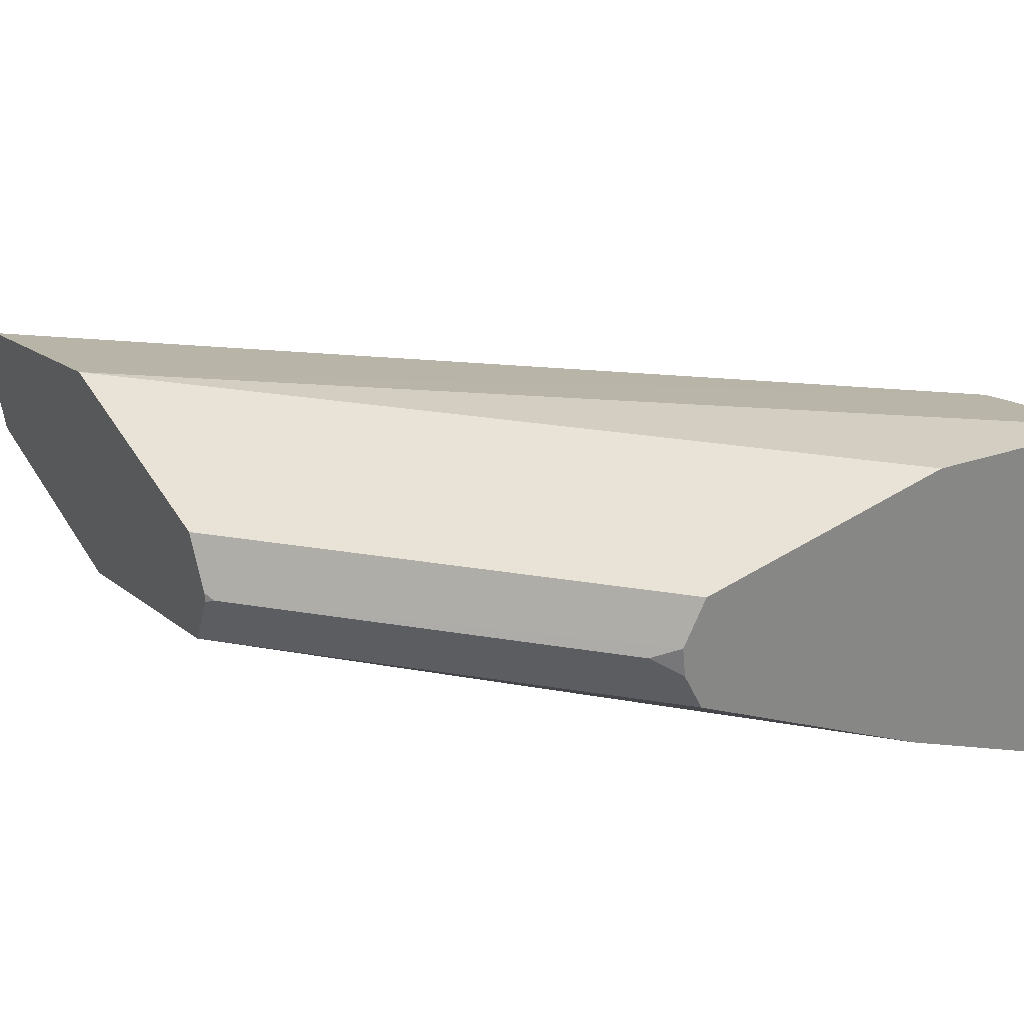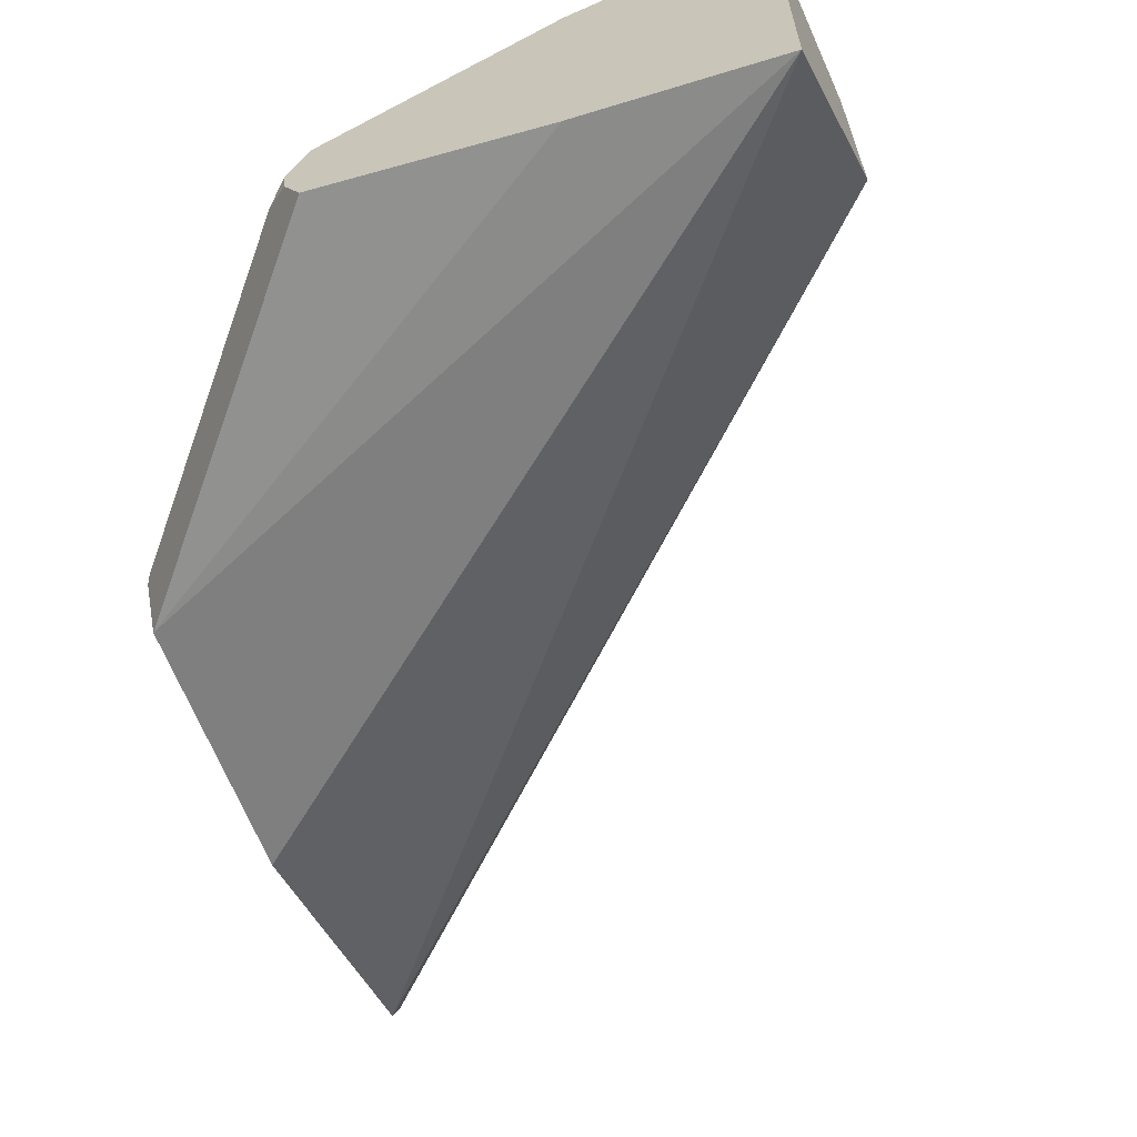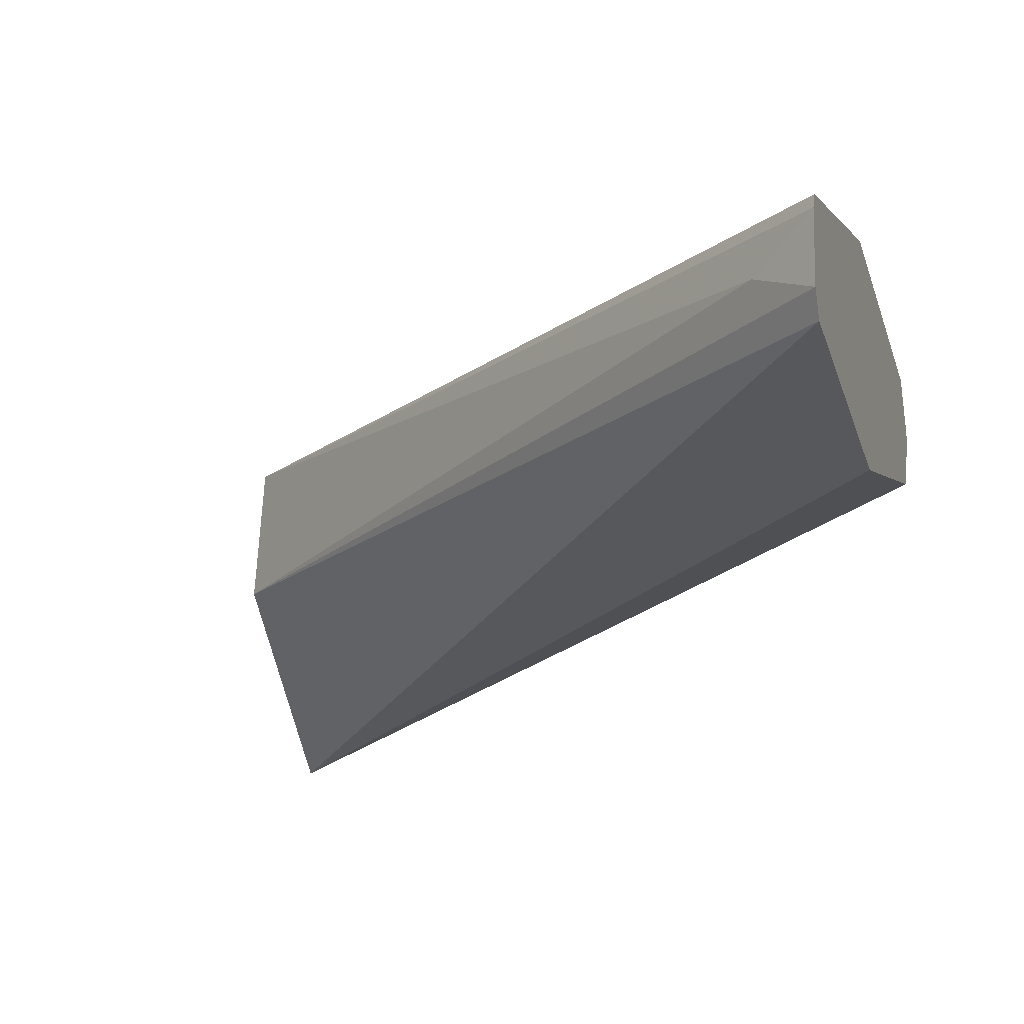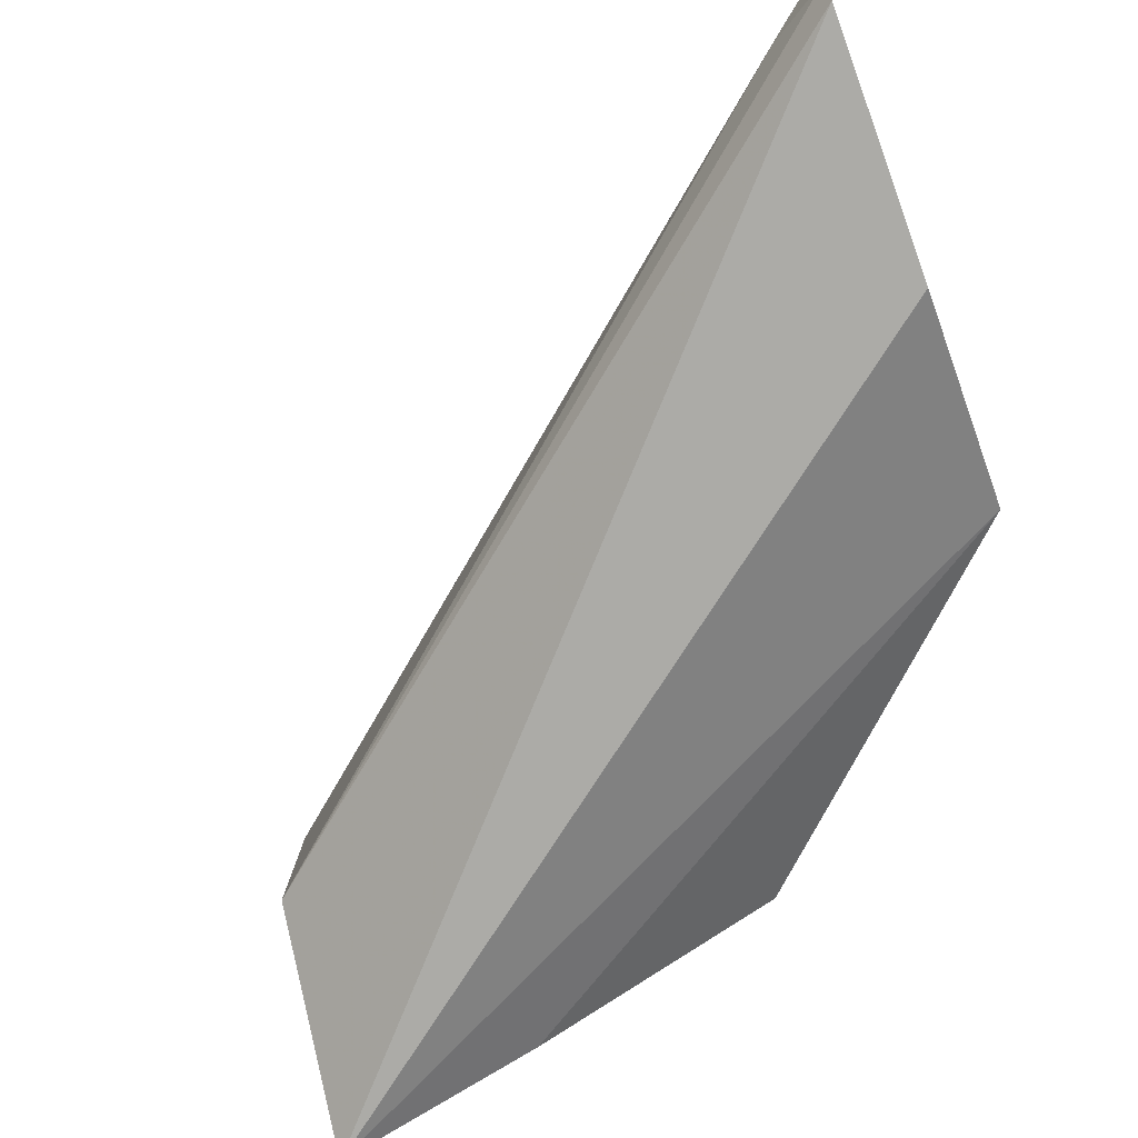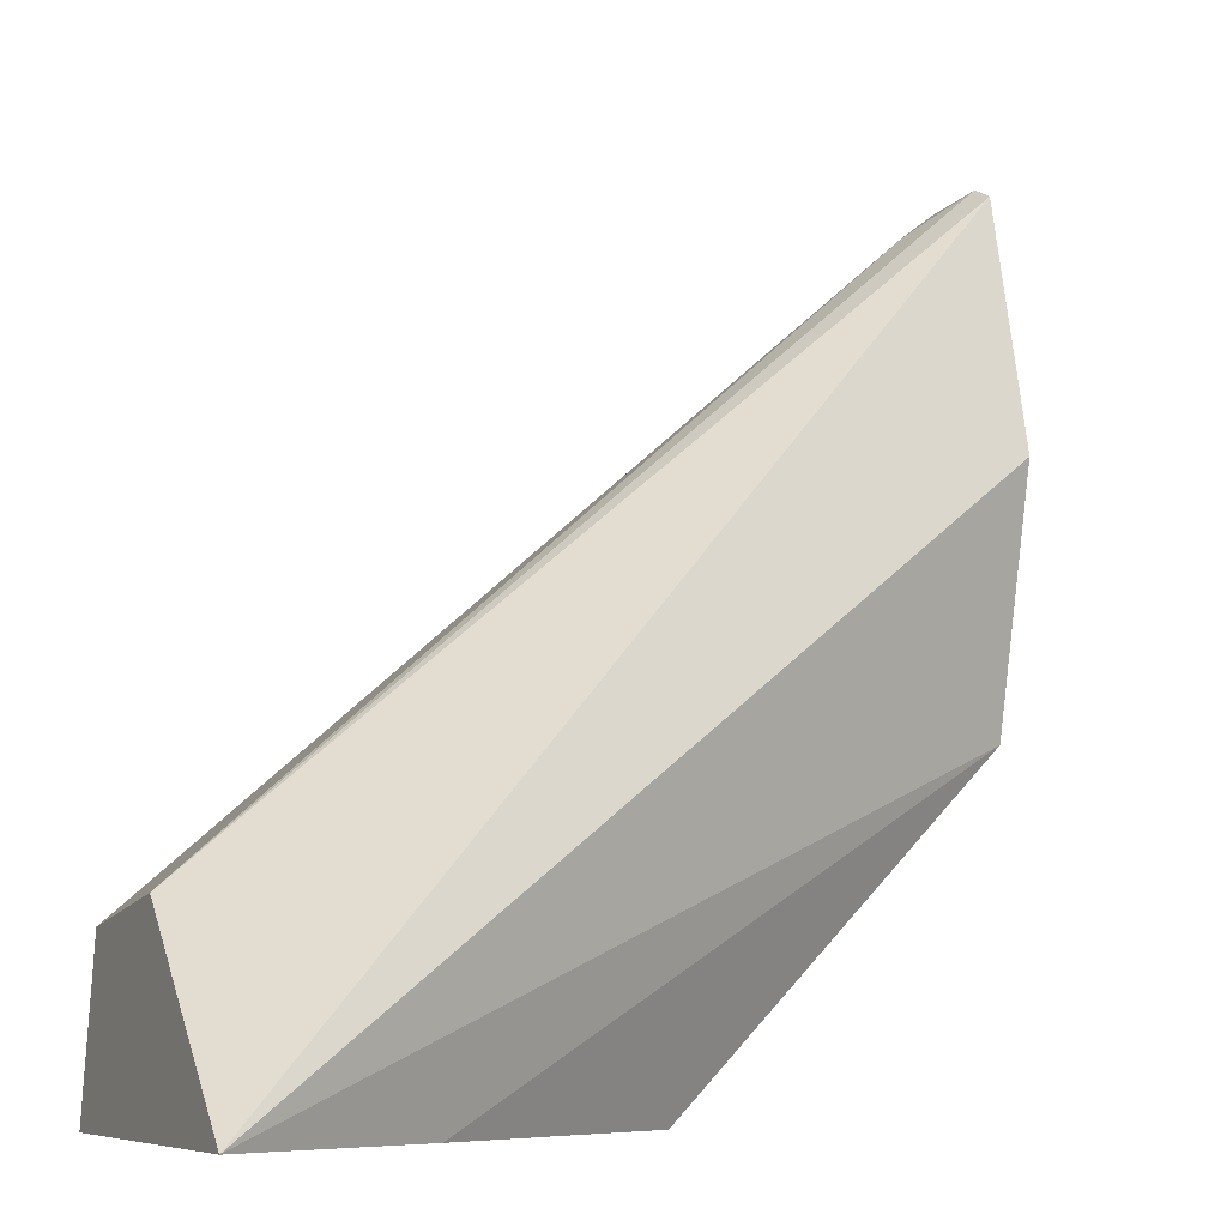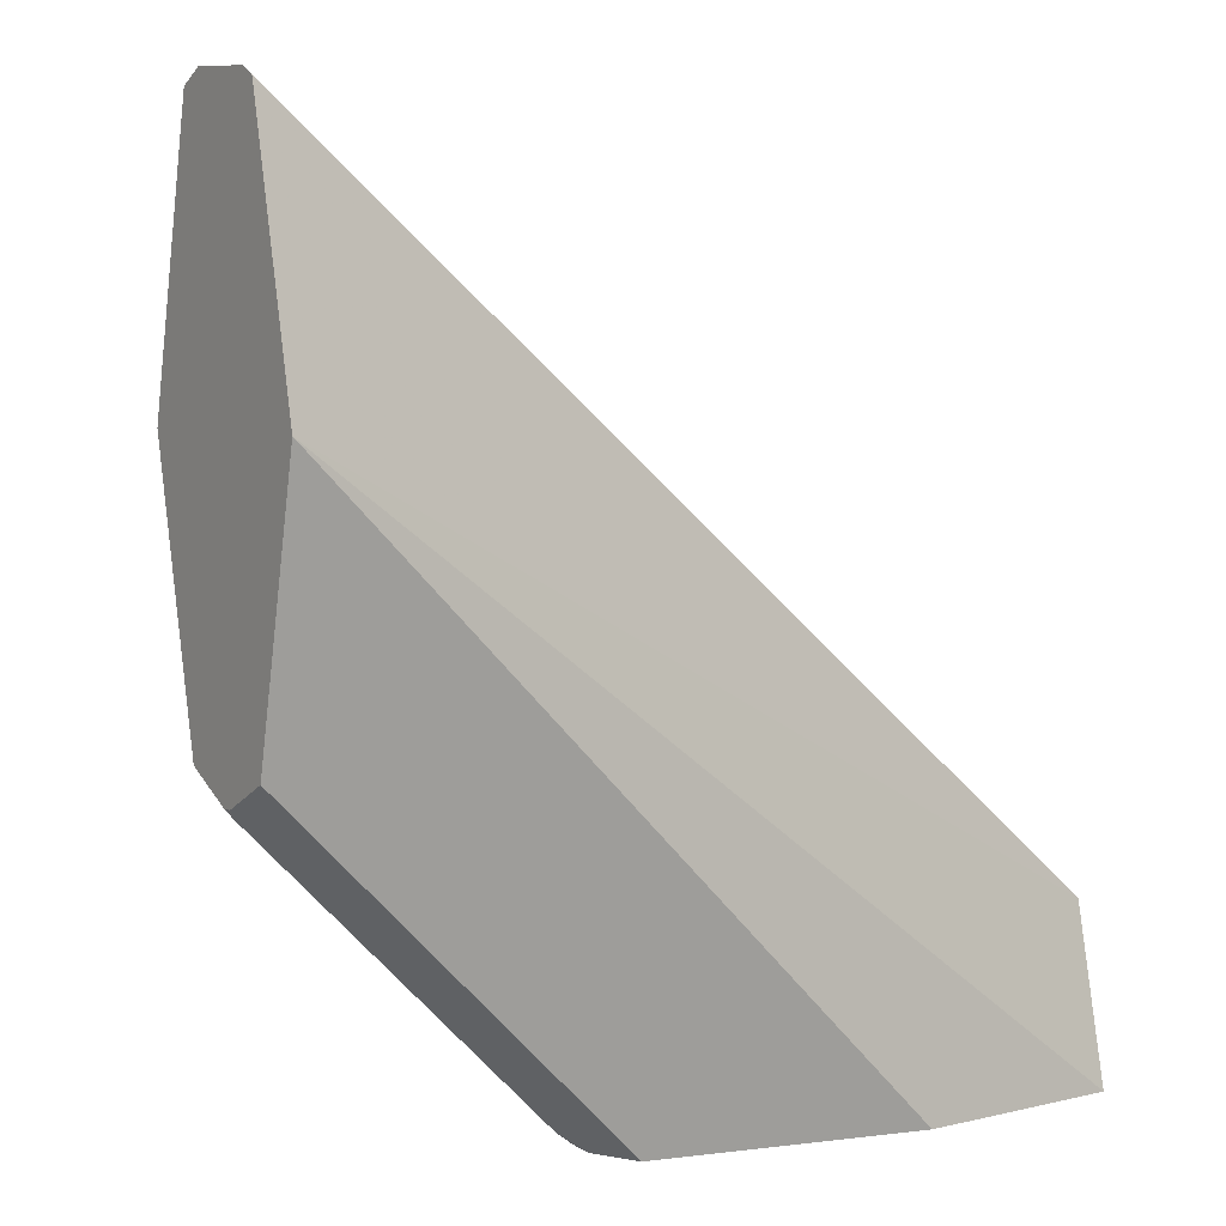
<metadata>
{"format":"obj","ext":"obj","renderer":"f3d","projection":"perspective","resolution":1024,"background":"white","views":[{"elev":28.7,"azim":149.1,"up":"+Y"},{"elev":-61.7,"azim":-155.1,"up":"+Y"},{"elev":-15.4,"azim":17.4,"up":"+Y"},{"elev":-64.3,"azim":20.6,"up":"+Y"},{"elev":-7.8,"azim":-25.5,"up":"+Z"},{"elev":5.5,"azim":146.5,"up":"+Z"}]}
</metadata>
<code>
v -0.4287 0.4045 0.224
v -0.4287 0.4013 0.2224
v -0.4287 0.4135 0.2234
v -0.4365 0.4083 0.2182
v -0.5273 0.3979 0.1409
v -0.4287 0.3942 0.1908
v -0.5273 0.3748 0.1175
v -0.4287 0.4142 0.223
v -0.5273 0.4167 0.1381
v -0.4287 0.4013 0.1591
v -0.5273 0.4212 0.1175
v -0.502 0.3855 0.1175
v -0.4287 0.4154 0.2224
v -0.4287 0.4224 0.1908
v -0.4294 0.4083 0.1549
v -0.4287 0.4079 0.1558
v -0.4704 0.4013 0.1175
v -0.502 0.4224 0.1175
v -0.4506 0.4224 0.169
v -0.4287 0.4169 0.1662
v -0.4787 0.4224 0.1408
v -0.4365 0.4083 0.1478
v -0.4676 0.4098 0.1175
v -0.4287 0.4122 0.1575
v -0.4287 0.409 0.1559
v -0.468 0.4061 0.1175
v -0.4787 0.4172 0.1175
v -0.4287 0.4154 0.1591
v -0.4646 0.4083 0.1197
v -0.4704 0.4154 0.1175
f 14 21 18
f 14 20 21
f 11 19 18
f 11 14 19
f 10 17 15
f 8 13 9
f 10 15 16
f 9 14 11
f 9 13 14
f 14 18 19
f 10 12 17
f 15 22 23
f 23 28 24
f 15 25 16
f 15 17 26
f 15 26 22
f 18 21 27
f 20 28 27
f 20 27 21
f 22 26 29
f 22 29 23
f 23 29 26
f 23 30 28
f 7 12 10
f 27 28 30
f 15 24 25
f 7 17 12
f 15 23 24
f 7 23 26
f 7 26 17
f 1 2 6
f 1 6 10
f 1 10 16
f 1 25 24
f 1 24 28
f 1 28 20
f 1 20 14
f 1 14 13
f 1 13 8
f 1 8 3
f 1 3 4
f 1 4 5
f 1 16 25
f 1 5 2
f 7 30 23
f 7 27 30
f 7 18 27
f 6 7 10
f 5 11 7
f 7 11 18
f 4 9 5
f 3 9 4
f 3 8 9
f 2 7 6
f 2 5 7
f 5 9 11

</code>
